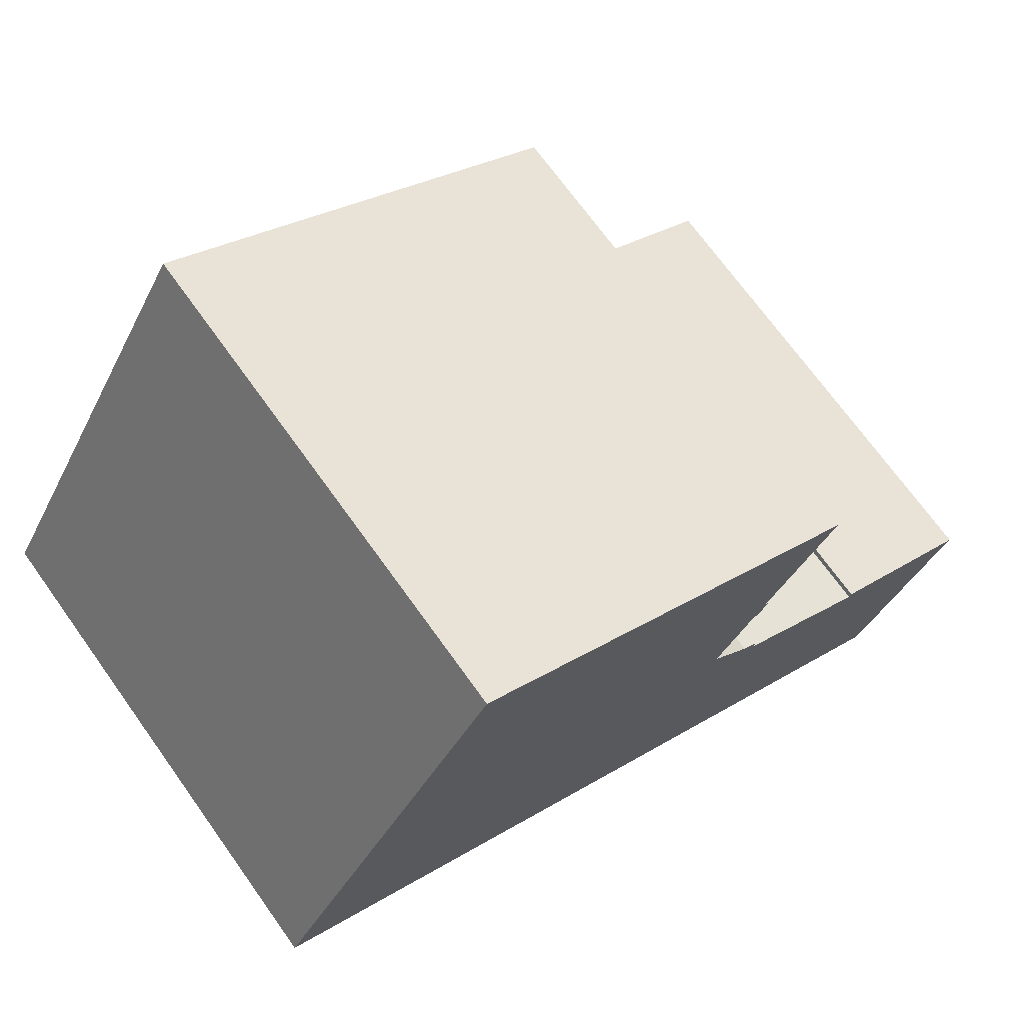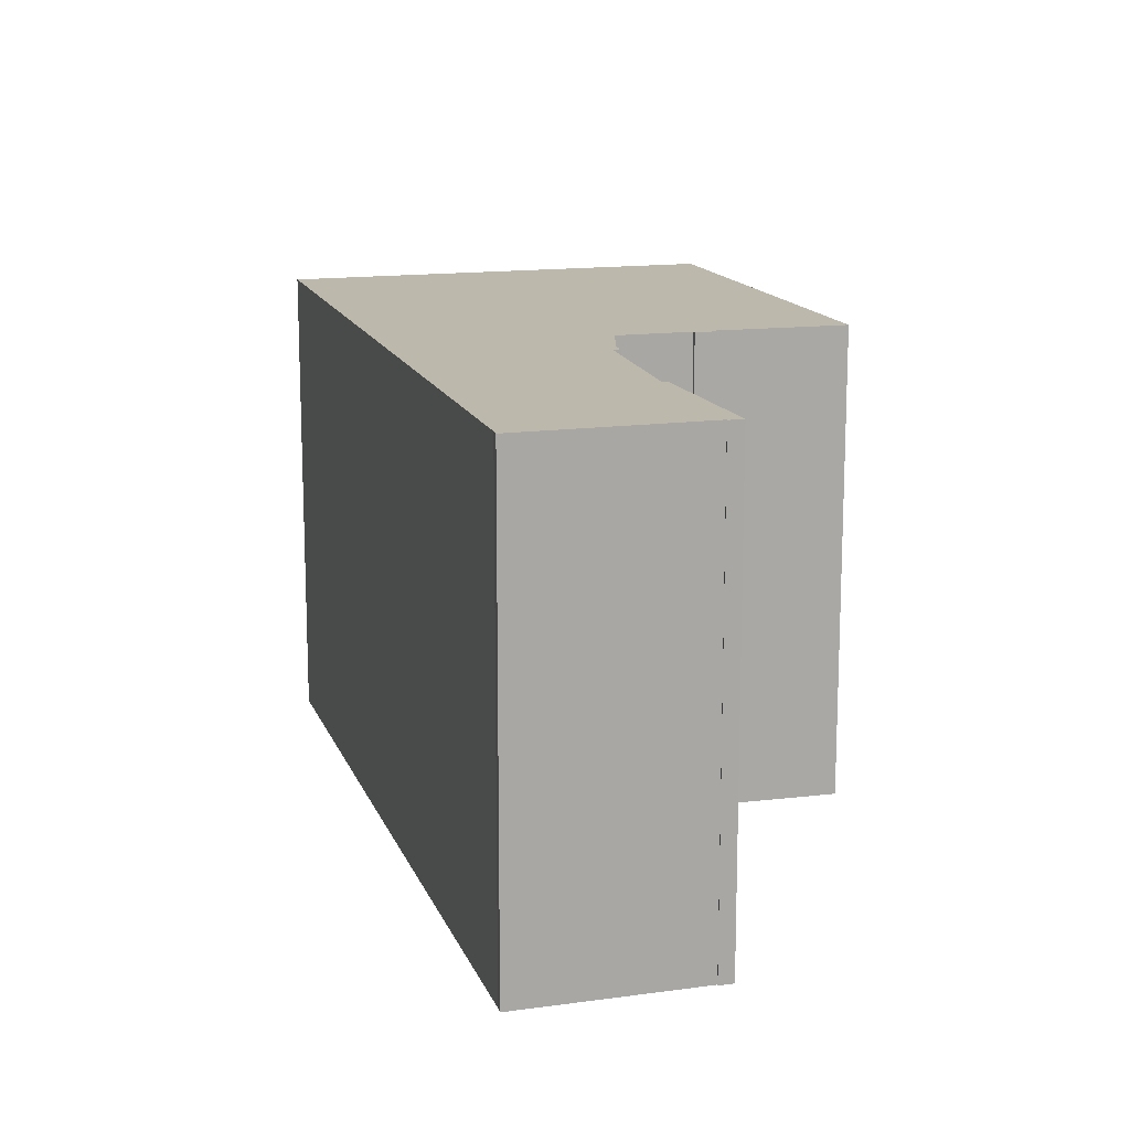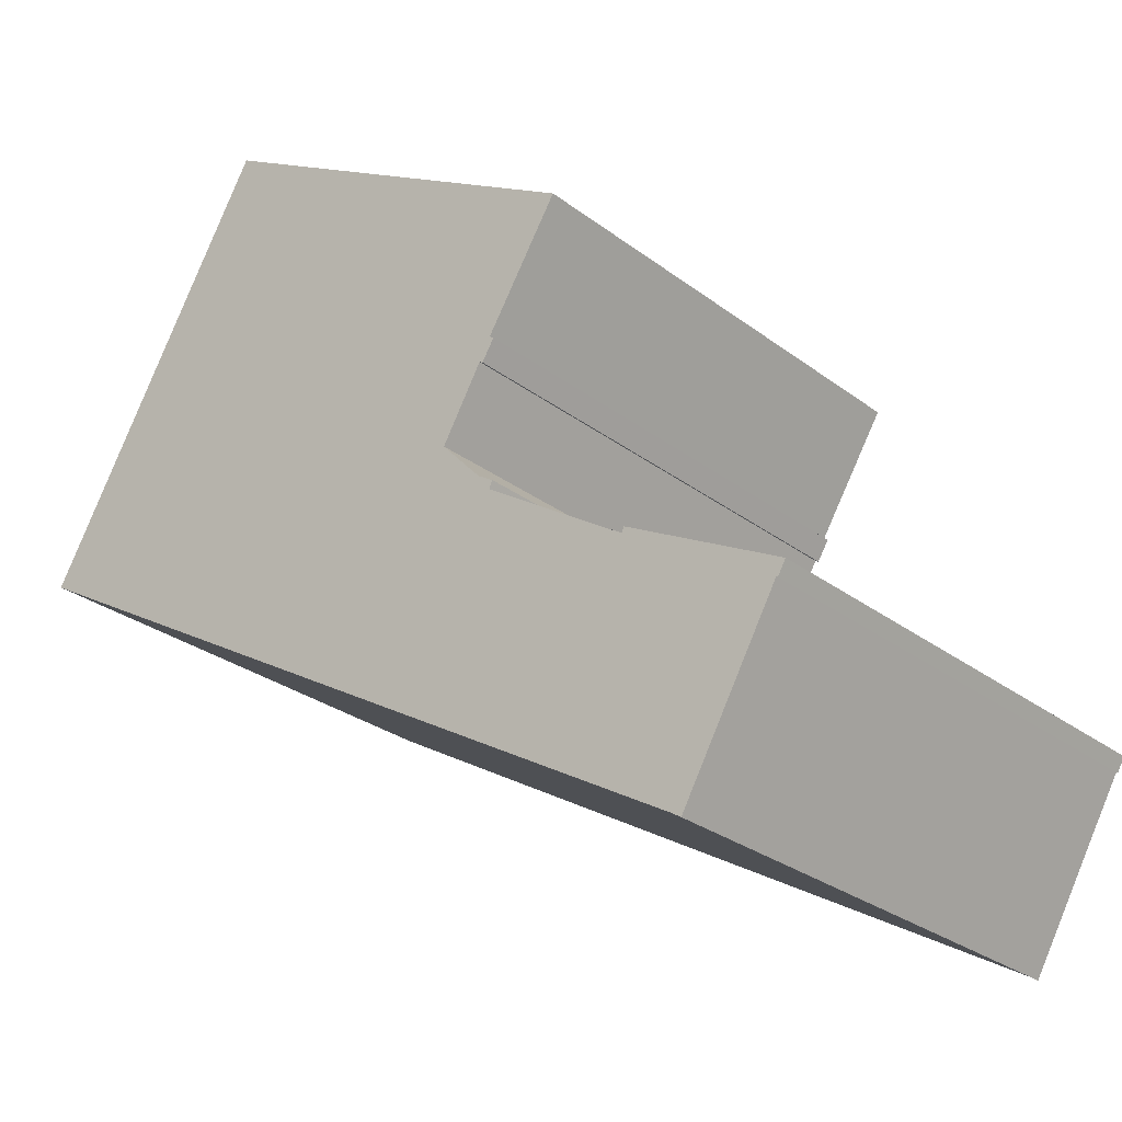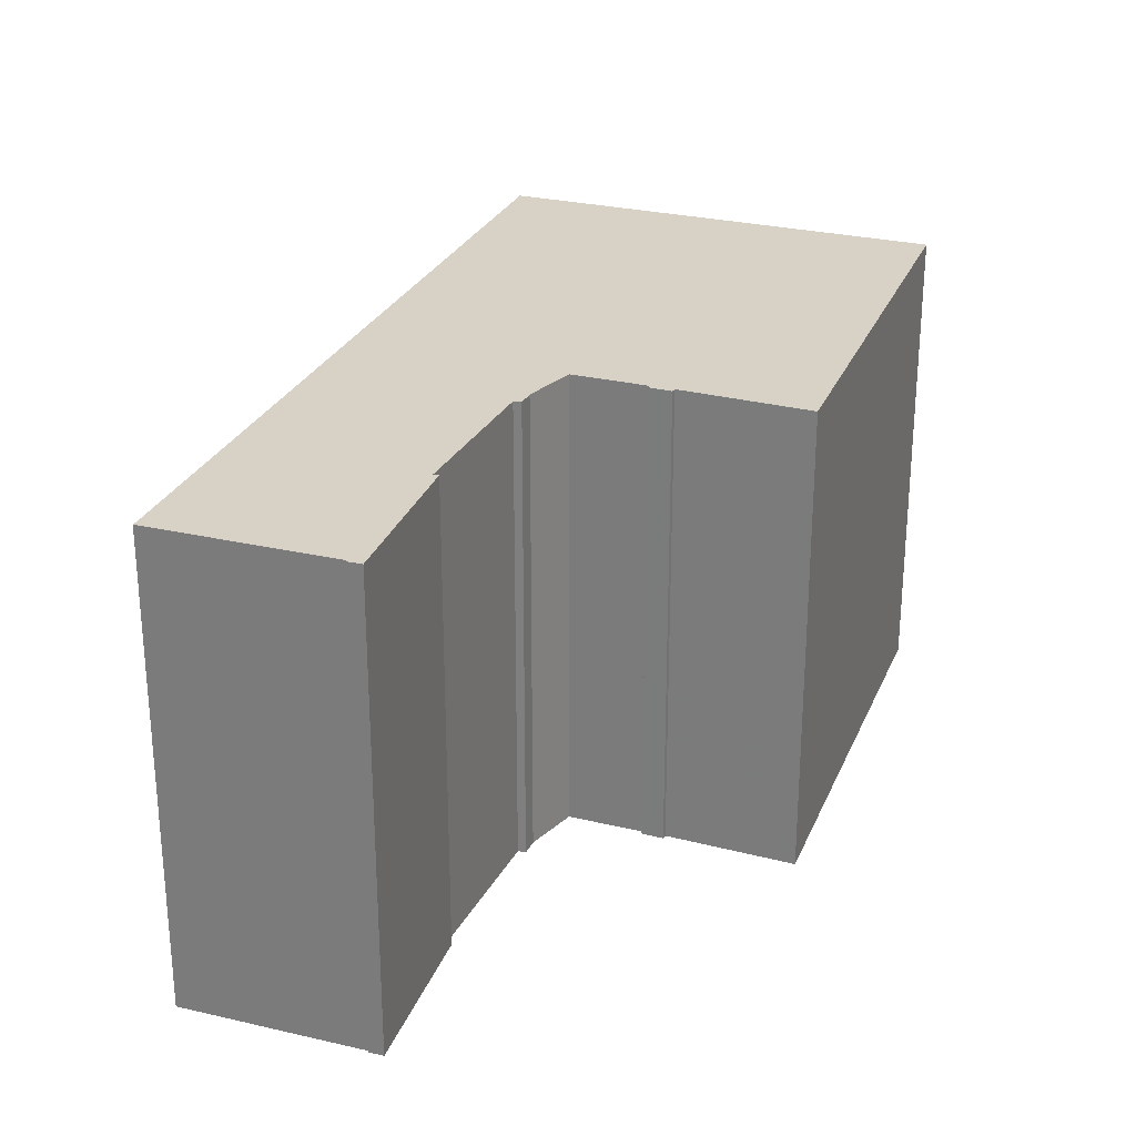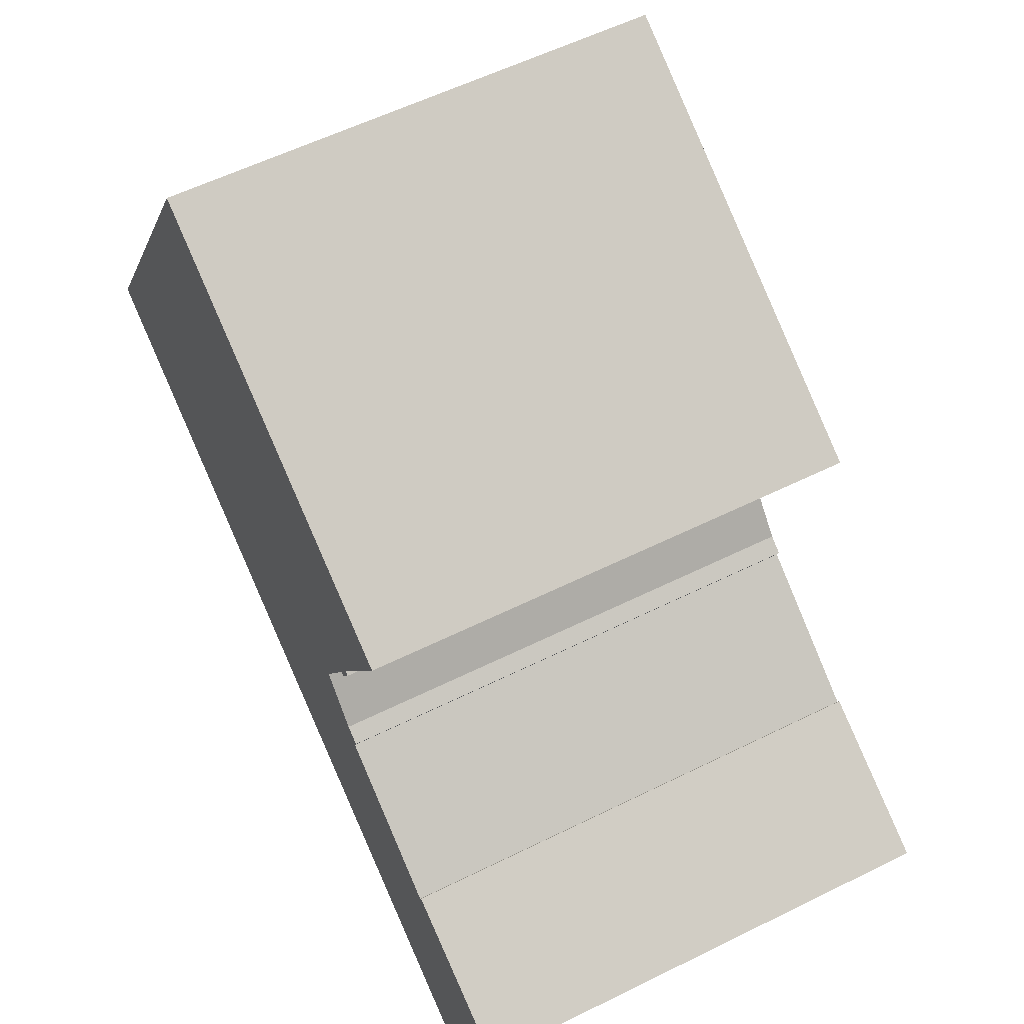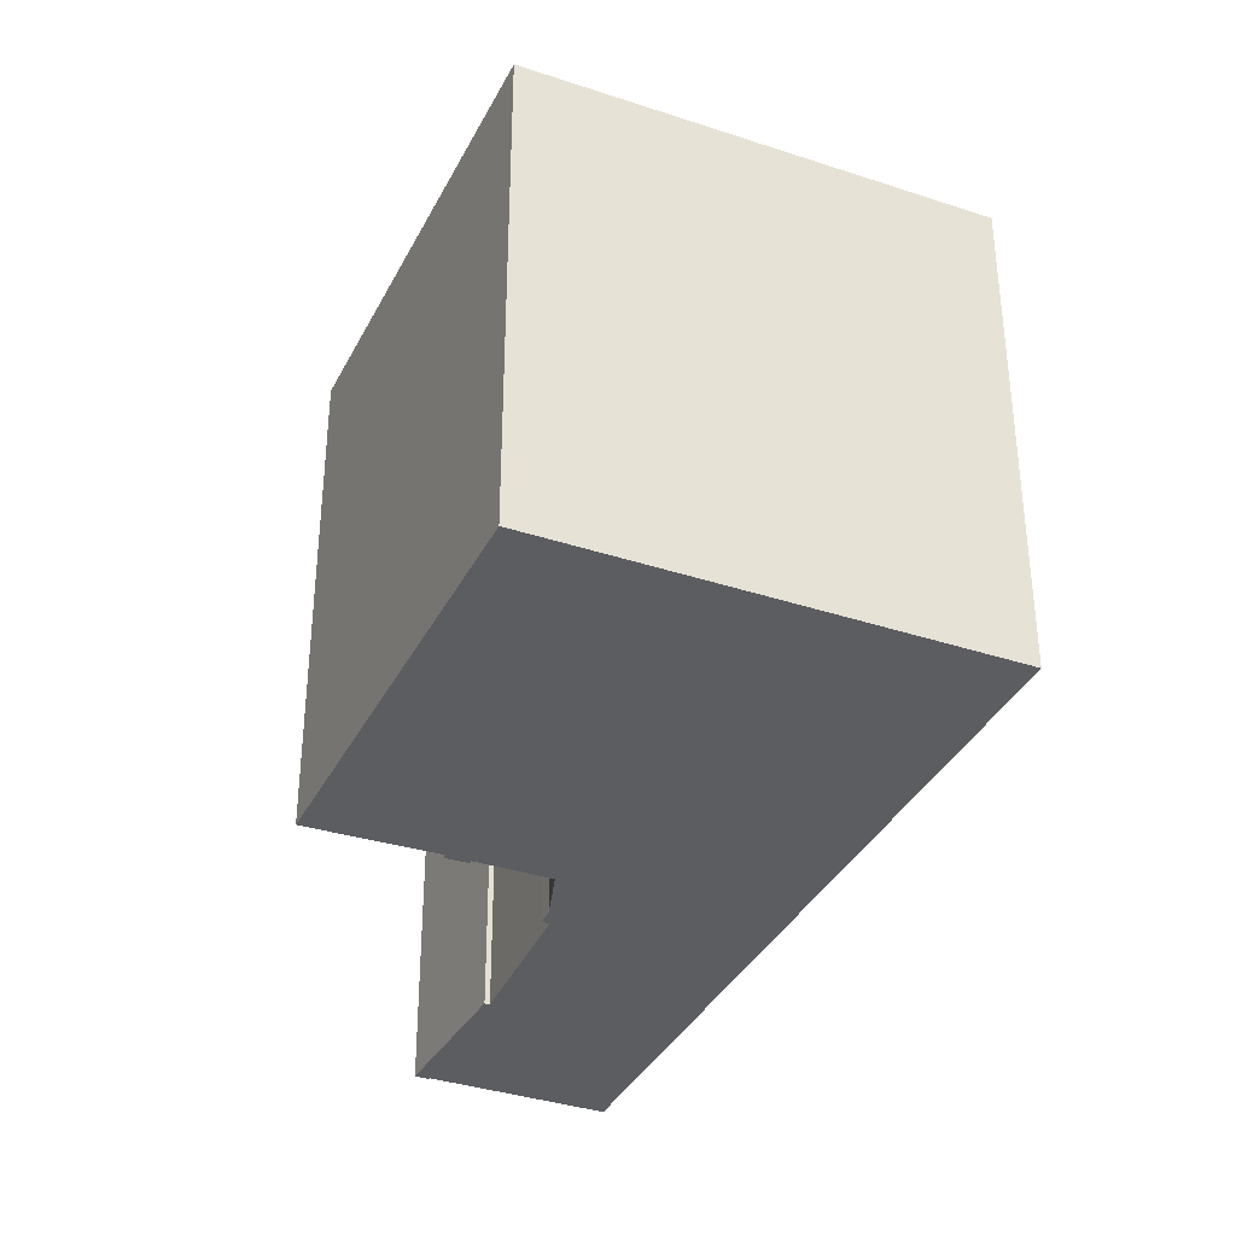
<metadata>
{"format":"obj","ext":"obj","renderer":"f3d","projection":"perspective","resolution":1024,"background":"white","views":[{"elev":70.5,"azim":144.4,"up":"+Z"},{"elev":14.7,"azim":-136.2,"up":"+Y"},{"elev":-27.5,"azim":-139.2,"up":"+Z"},{"elev":27.4,"azim":-99.9,"up":"+Y"},{"elev":57.5,"azim":-117.2,"up":"+Z"},{"elev":-35.7,"azim":36.4,"up":"+Y"}]}
</metadata>
<code>
g default
v 14.05 0 0.6894
v 9.633 0 8.329
v 6.539 0 13.68
v -6.59 0 6.305
v -4.249 0 2.513
v -4.389 0 2.413
v -3.986 0 1.768
v -3.876 0 1.834
v -2.574 0 -0.4114
v -3.898 0 -1.834
v -4.418 0 -2.157
v -4.309 0 -2.402
v -8.945 0 -5.371
v -9.025 0 -5.204
v -14.05 0 -7.828
v -13.8 0 -8.273
v -13.76 0 -8.228
v -10.68 0 -13.67
v -10.44 0 -13.51
v 14.05 15.96 0.6894
v 9.633 15.96 8.329
v 6.539 15.96 13.68
v -6.59 15.96 6.305
v -4.249 15.96 2.513
v -4.389 15.96 2.413
v -3.986 15.96 1.768
v -3.876 15.96 1.834
v -2.574 15.96 -0.4114
v -3.898 15.96 -1.834
v -4.418 15.96 -2.157
v -4.309 15.96 -2.402
v -8.945 15.96 -5.371
v -9.025 15.96 -5.204
v -14.05 15.96 -7.828
v -13.8 15.96 -8.273
v -13.76 15.96 -8.228
v -10.68 15.96 -13.67
v -10.44 15.96 -13.51
f 3 2 4
f 4 2 5
f 5 2 6
f 6 2 8
f 1 8 2
f 8 1 9
f 9 1 10
f 10 1 11
f 11 1 12
f 12 1 13
f 13 1 15
f 15 1 17
f 19 17 1
f 17 19 18
f 6 8 7
f 14 13 15
f 15 17 16
f 22 21 23
f 23 21 24
f 24 21 25
f 25 21 27
f 20 27 21
f 27 20 28
f 28 20 29
f 29 20 30
f 30 20 31
f 31 20 32
f 32 20 34
f 34 20 36
f 38 36 20
f 36 38 37
f 25 27 26
f 33 32 34
f 34 36 35
f 3 2 21
f 21 22 3
f 4 3 22
f 22 23 4
f 5 4 23
f 23 24 5
f 6 5 24
f 24 25 6
f 2 1 20
f 20 21 2
f 9 8 27
f 27 28 9
f 10 9 28
f 28 29 10
f 11 10 29
f 29 30 11
f 12 11 30
f 30 31 12
f 13 12 31
f 31 32 13
f 1 19 38
f 38 20 1
f 19 18 37
f 37 38 19
f 18 17 36
f 36 37 18
f 8 7 26
f 26 27 8
f 7 6 25
f 25 26 7
f 14 13 32
f 32 33 14
f 15 14 33
f 33 34 15
f 17 16 35
f 35 36 17
f 16 15 34
f 34 35 16

</code>
